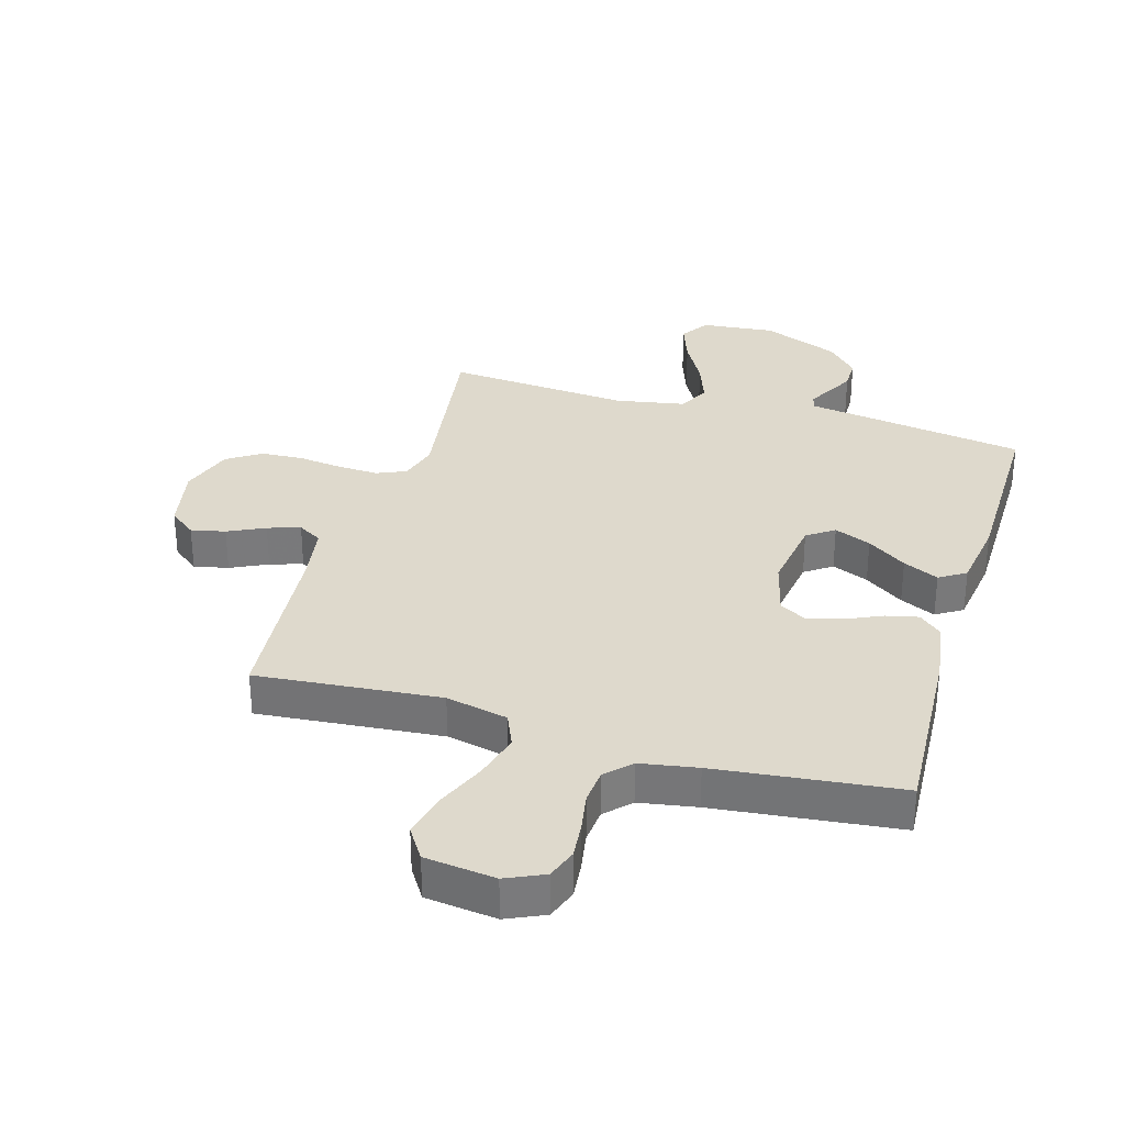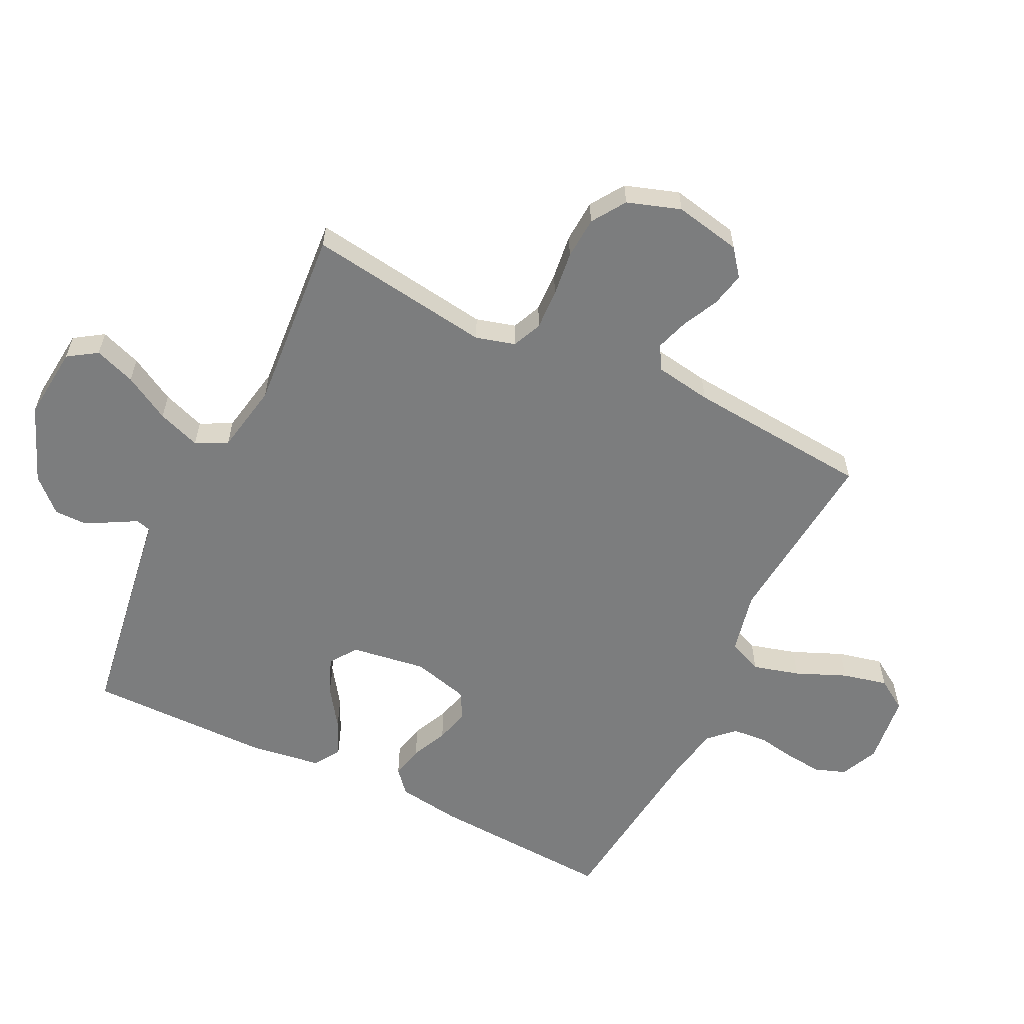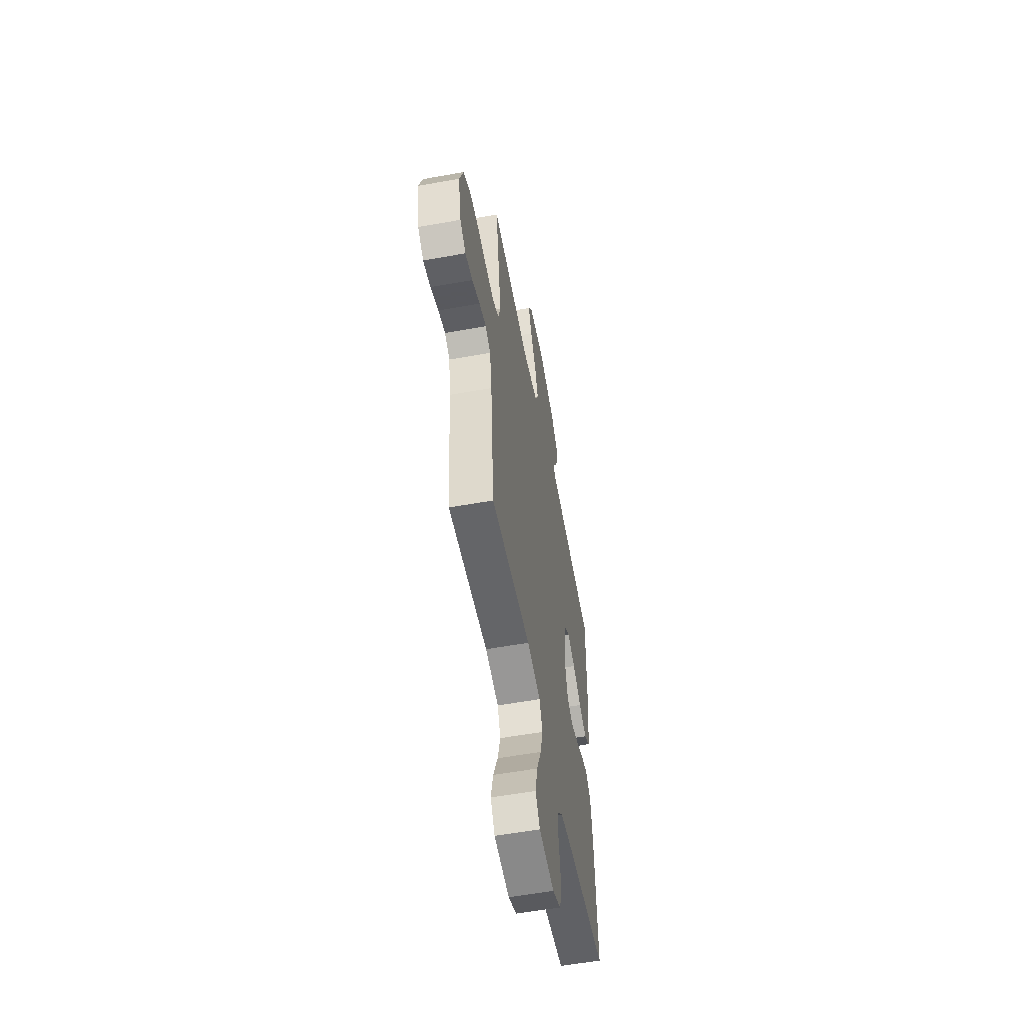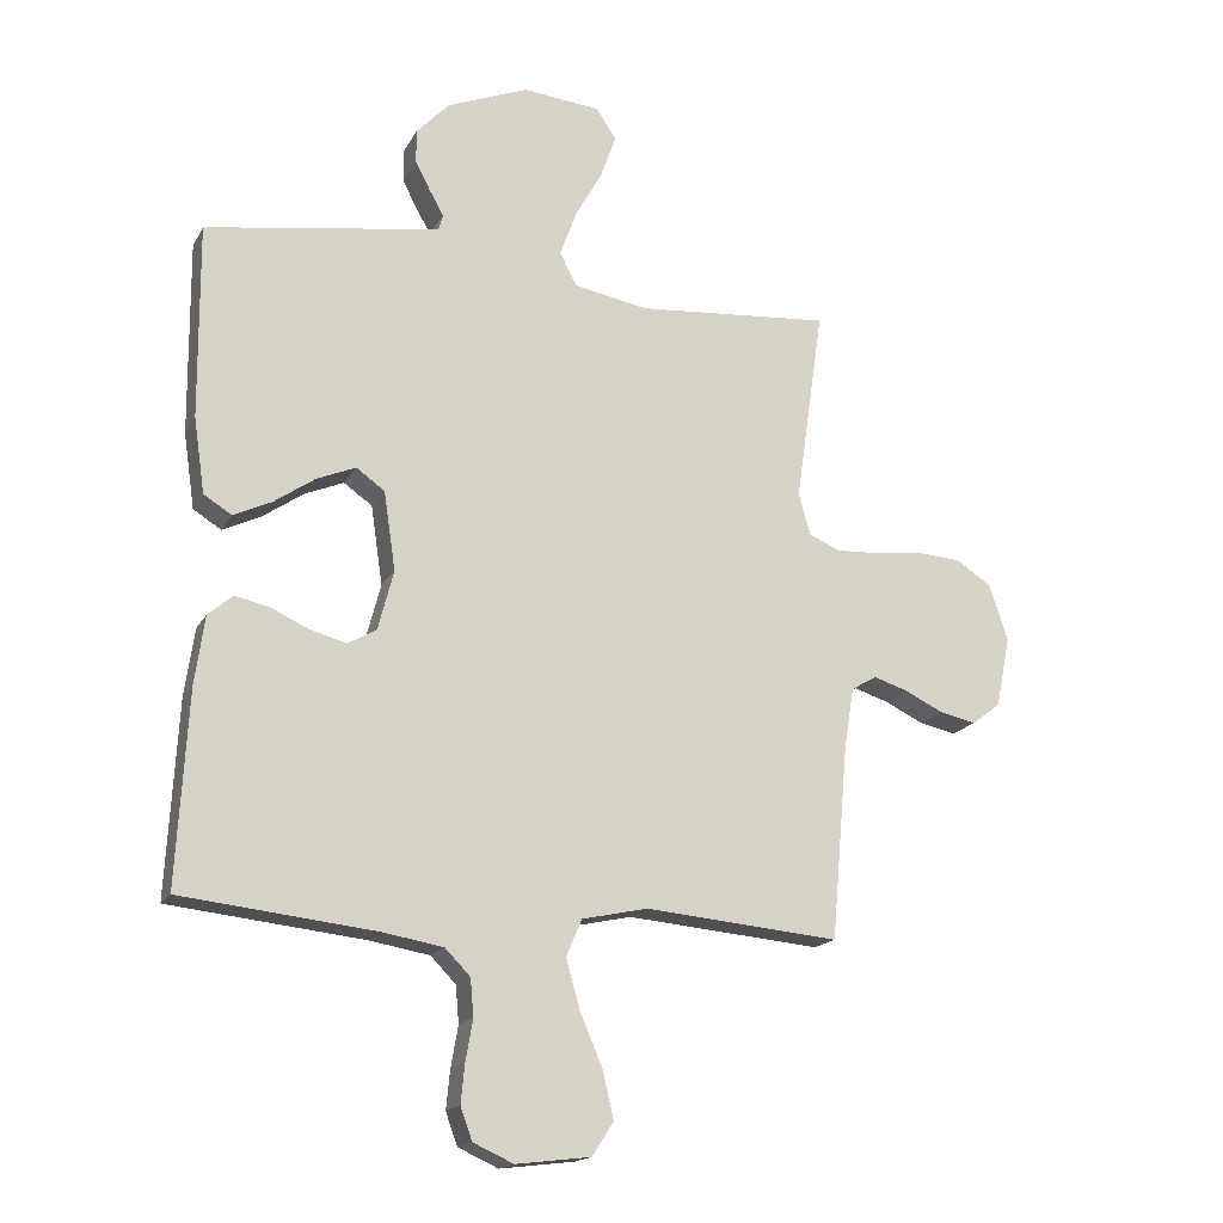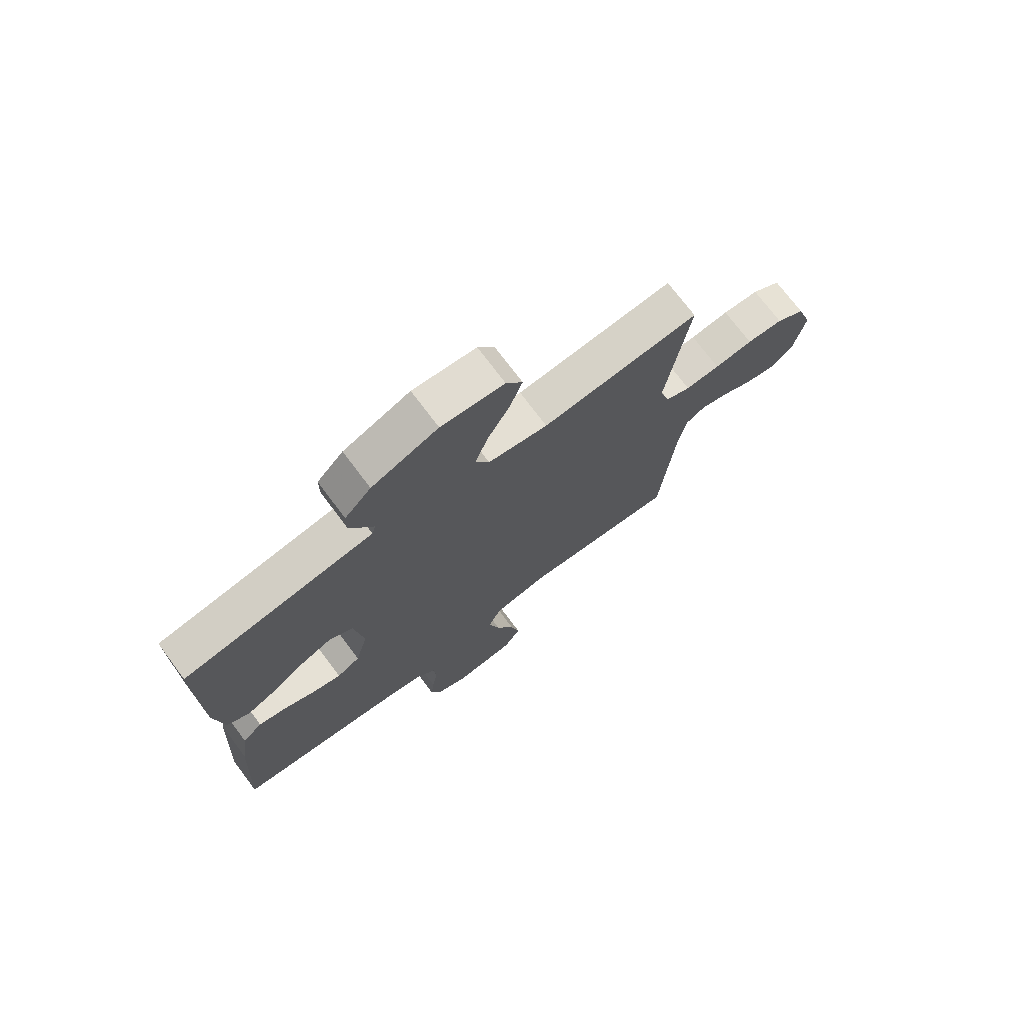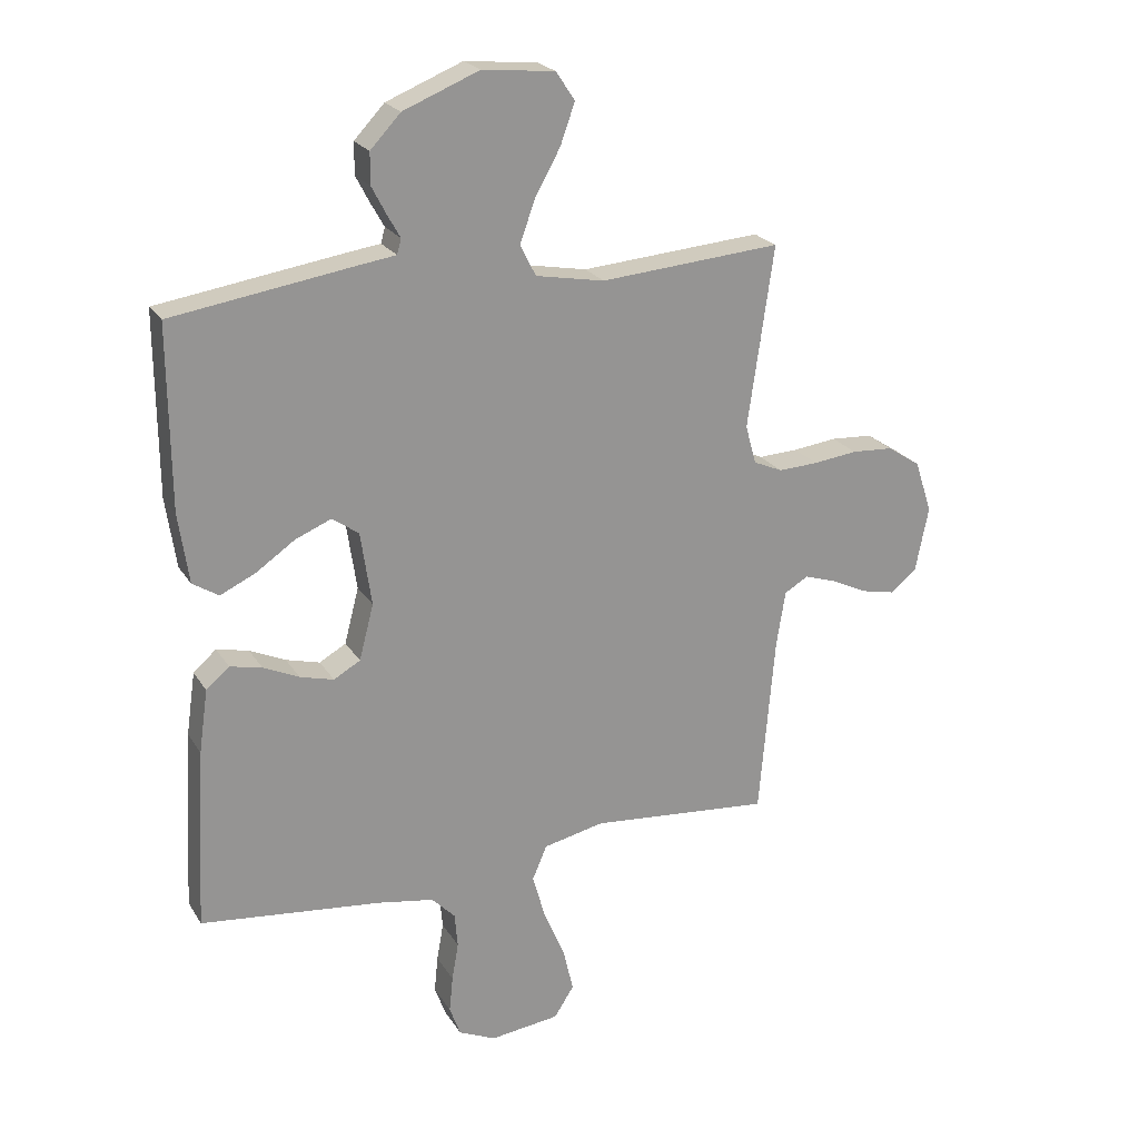
<metadata>
{"format":"obj","ext":"obj","renderer":"f3d","projection":"perspective","resolution":1024,"background":"white","views":[{"elev":32.2,"azim":-163.6,"up":"+Y"},{"elev":-59.0,"azim":63.9,"up":"+Y"},{"elev":-56.5,"azim":100.7,"up":"+Z"},{"elev":-17.1,"azim":-20.4,"up":"+Z"},{"elev":73.3,"azim":-36.9,"up":"+Z"},{"elev":22.6,"azim":-23.9,"up":"+Z"}]}
</metadata>
<code>
v 0.5 0.07 -0.5
v 0.2 0.07 -0.473
v 0.099 0.07 -0.495
v 0.075 0.07 -0.551
v 0.096 0.07 -0.627
v 0.131 0.07 -0.709
v 0.148 0.07 -0.782
v 0.115 0.07 -0.833
v 0 0.07 -0.847
v -0.062 0.07 -0.819
v -0.08 0.07 -0.769
v -0.074 0.07 -0.709
v -0.063 0.07 -0.646
v -0.068 0.07 -0.589
v -0.107 0.07 -0.549
v -0.2 0.07 -0.533
v -0.5 0.07 -0.5
v -0.483 0.07 -0.2
v -0.468 0.07 -0.096
v -0.43 0.07 -0.063
v -0.377 0.07 -0.075
v -0.318 0.07 -0.102
v -0.262 0.07 -0.117
v -0.218 0.07 -0.092
v -0.194 0.07 0
v -0.212 0.07 0.122
v -0.256 0.07 0.153
v -0.316 0.07 0.128
v -0.38 0.07 0.084
v -0.438 0.07 0.057
v -0.481 0.07 0.084
v -0.498 0.07 0.2
v -0.5 0.07 0.5
v -0.2 0.07 0.546
v -0.138 0.07 0.555
v -0.131 0.07 0.58
v -0.152 0.07 0.617
v -0.176 0.07 0.663
v -0.176 0.07 0.715
v -0.126 0.07 0.768
v 0 0.07 0.819
v 0.12 0.07 0.807
v 0.151 0.07 0.76
v 0.127 0.07 0.693
v 0.085 0.07 0.618
v 0.06 0.07 0.548
v 0.086 0.07 0.497
v 0.2 0.07 0.476
v 0.5 0.07 0.5
v 0.457 0.07 0.2
v 0.475 0.07 0.136
v 0.523 0.07 0.115
v 0.589 0.07 0.118
v 0.662 0.07 0.127
v 0.731 0.07 0.123
v 0.786 0.07 0.087
v 0.815 0.07 0
v 0.793 0.07 -0.109
v 0.749 0.07 -0.143
v 0.693 0.07 -0.131
v 0.633 0.07 -0.102
v 0.58 0.07 -0.085
v 0.541 0.07 -0.108
v 0.526 0.07 -0.2
v 0.5 0 -0.5
v 0.2 0 -0.473
v 0.099 0 -0.495
v 0.075 0 -0.551
v 0.096 0 -0.627
v 0.131 0 -0.709
v 0.148 0 -0.782
v 0.115 0 -0.833
v 0 0 -0.847
v -0.062 0 -0.819
v -0.08 0 -0.769
v -0.074 0 -0.709
v -0.063 0 -0.646
v -0.068 0 -0.589
v -0.107 0 -0.549
v -0.2 0 -0.533
v -0.5 0 -0.5
v -0.483 0 -0.2
v -0.468 0 -0.096
v -0.43 0 -0.063
v -0.377 0 -0.075
v -0.318 0 -0.102
v -0.262 0 -0.117
v -0.218 0 -0.092
v -0.194 0 0
v -0.212 0 0.122
v -0.256 0 0.153
v -0.316 0 0.128
v -0.38 0 0.084
v -0.438 0 0.057
v -0.481 0 0.084
v -0.498 0 0.2
v -0.5 0 0.5
v -0.2 0 0.546
v -0.138 0 0.555
v -0.131 0 0.58
v -0.152 0 0.617
v -0.176 0 0.663
v -0.176 0 0.715
v -0.126 0 0.768
v 0 0 0.819
v 0.12 0 0.807
v 0.151 0 0.76
v 0.127 0 0.693
v 0.085 0 0.618
v 0.06 0 0.548
v 0.086 0 0.497
v 0.2 0 0.476
v 0.5 0 0.5
v 0.457 0 0.2
v 0.475 0 0.136
v 0.523 0 0.115
v 0.589 0 0.118
v 0.662 0 0.127
v 0.731 0 0.123
v 0.786 0 0.087
v 0.815 0 0
v 0.793 0 -0.109
v 0.749 0 -0.143
v 0.693 0 -0.131
v 0.633 0 -0.102
v 0.58 0 -0.085
v 0.541 0 -0.108
v 0.526 0 -0.2
f 58 59 60 61
f 58 61 62
f 57 58 62
f 56 57 62
f 53 54 55 56
f 52 53 56 62
f 51 52 62 63
f 48 49 50
f 47 48 50 51
f 42 43 44 45
f 42 45 46
f 41 42 46
f 40 41 46
f 39 40 46 47
f 36 37 38 39
f 32 33 34 35
f 30 31 32 35
f 28 29 30 35
f 27 28 35
f 26 27 35
f 25 26 35 36
f 19 20 21 22
f 19 22 23
f 16 17 18 19
f 15 16 19 23
f 14 15 23 24
f 10 11 12 13
f 8 9 10 13
f 8 13 14
f 5 6 7 8
f 4 5 8 14
f 3 4 14 24
f 64 1 2
f 36 39 47 51
f 25 36 51 63
f 24 25 63 64
f 2 3 24 64
f 125 124 123 122
f 126 125 122
f 126 122 121
f 126 121 120
f 120 119 118 117
f 126 120 117 116
f 127 126 116 115
f 114 113 112
f 115 114 112 111
f 109 108 107 106
f 110 109 106
f 110 106 105
f 110 105 104
f 111 110 104 103
f 103 102 101 100
f 99 98 97 96
f 99 96 95 94
f 99 94 93 92
f 99 92 91
f 99 91 90
f 100 99 90 89
f 86 85 84 83
f 87 86 83
f 83 82 81 80
f 87 83 80 79
f 88 87 79 78
f 77 76 75 74
f 77 74 73 72
f 78 77 72
f 72 71 70 69
f 78 72 69 68
f 88 78 68 67
f 66 65 128
f 115 111 103 100
f 127 115 100 89
f 128 127 89 88
f 128 88 67 66
f 1 65 66 2
f 2 66 67 3
f 3 67 68 4
f 4 68 69 5
f 5 69 70 6
f 6 70 71 7
f 7 71 72 8
f 8 72 73 9
f 9 73 74 10
f 10 74 75 11
f 11 75 76 12
f 12 76 77 13
f 13 77 78 14
f 14 78 79 15
f 15 79 80 16
f 16 80 81 17
f 17 81 82 18
f 18 82 83 19
f 19 83 84 20
f 20 84 85 21
f 21 85 86 22
f 22 86 87 23
f 23 87 88 24
f 24 88 89 25
f 25 89 90 26
f 26 90 91 27
f 27 91 92 28
f 28 92 93 29
f 29 93 94 30
f 30 94 95 31
f 31 95 96 32
f 32 96 97 33
f 33 97 98 34
f 34 98 99 35
f 35 99 100 36
f 36 100 101 37
f 37 101 102 38
f 38 102 103 39
f 39 103 104 40
f 40 104 105 41
f 41 105 106 42
f 42 106 107 43
f 43 107 108 44
f 44 108 109 45
f 45 109 110 46
f 46 110 111 47
f 47 111 112 48
f 48 112 113 49
f 49 113 114 50
f 50 114 115 51
f 51 115 116 52
f 52 116 117 53
f 53 117 118 54
f 54 118 119 55
f 55 119 120 56
f 56 120 121 57
f 57 121 122 58
f 58 122 123 59
f 59 123 124 60
f 60 124 125 61
f 61 125 126 62
f 62 126 127 63
f 63 127 128 64
f 64 128 65 1

</code>
